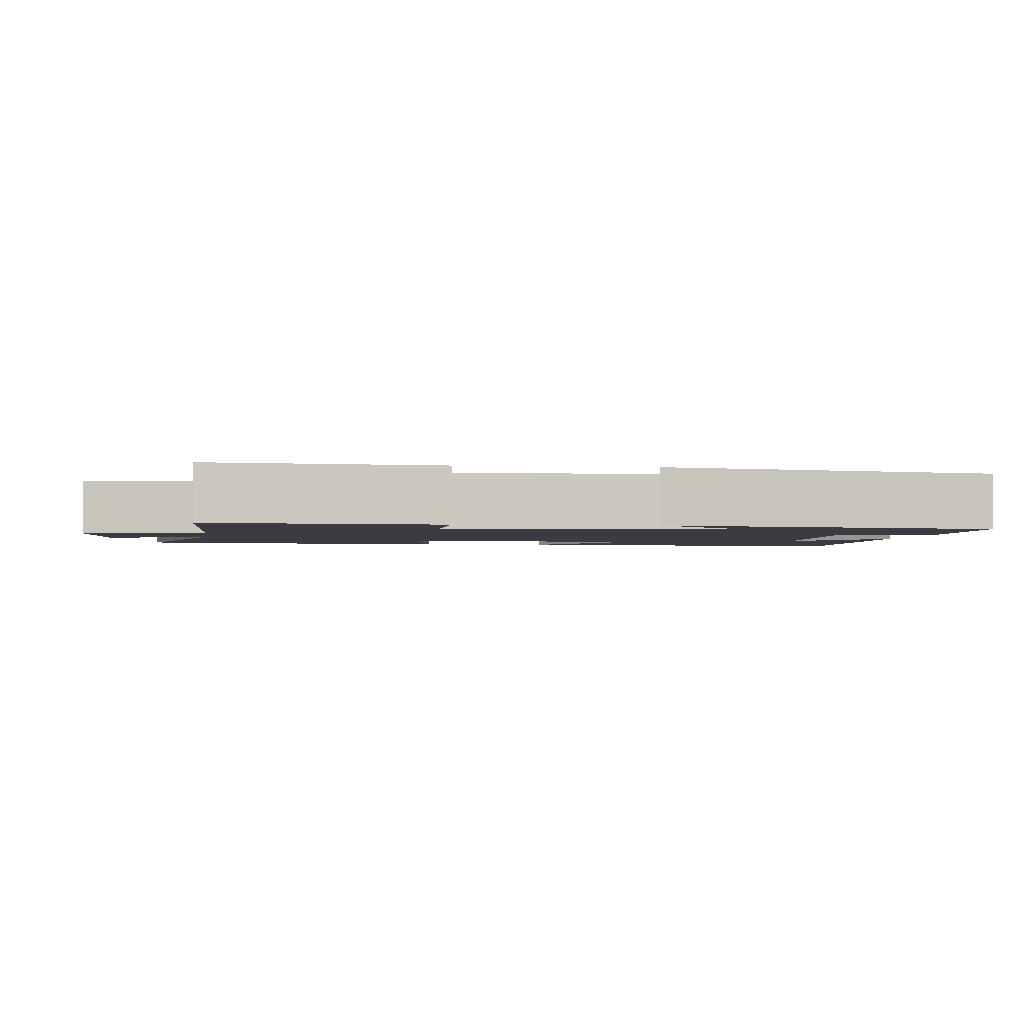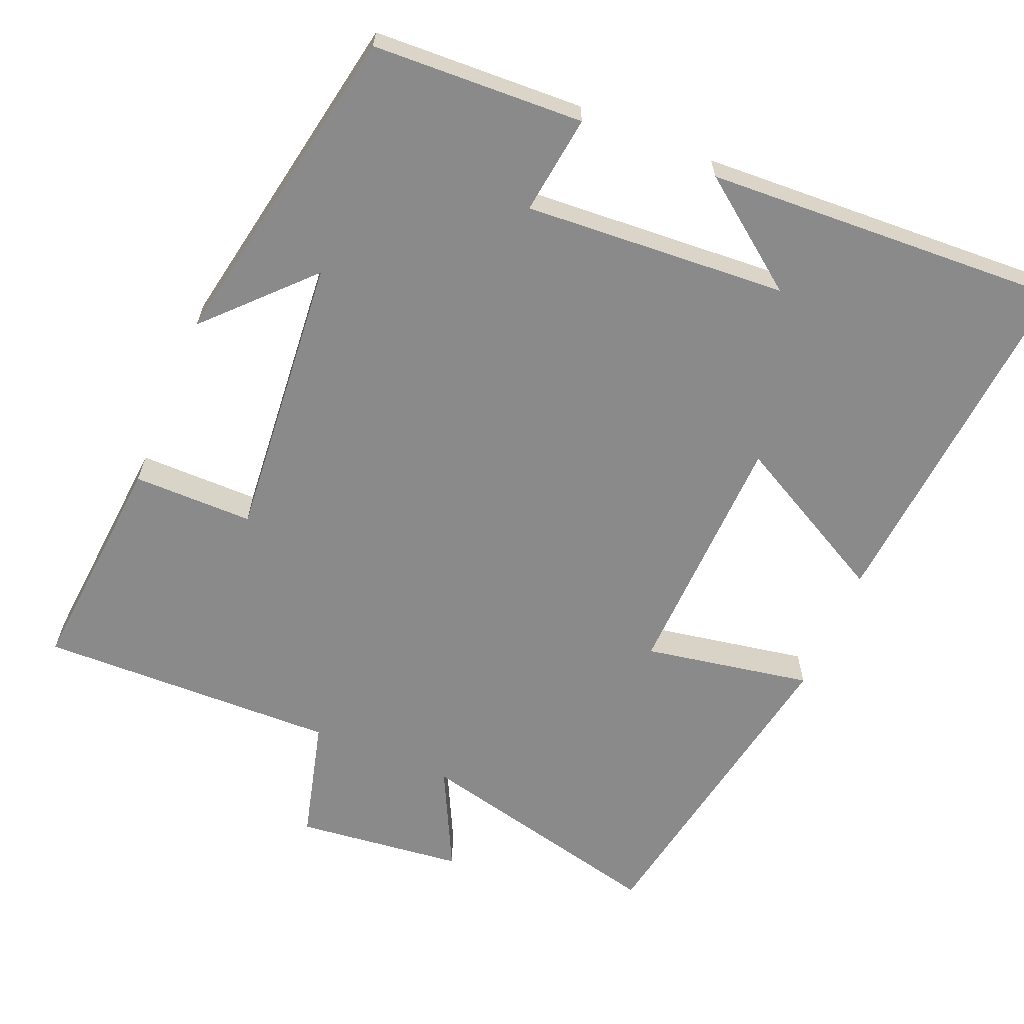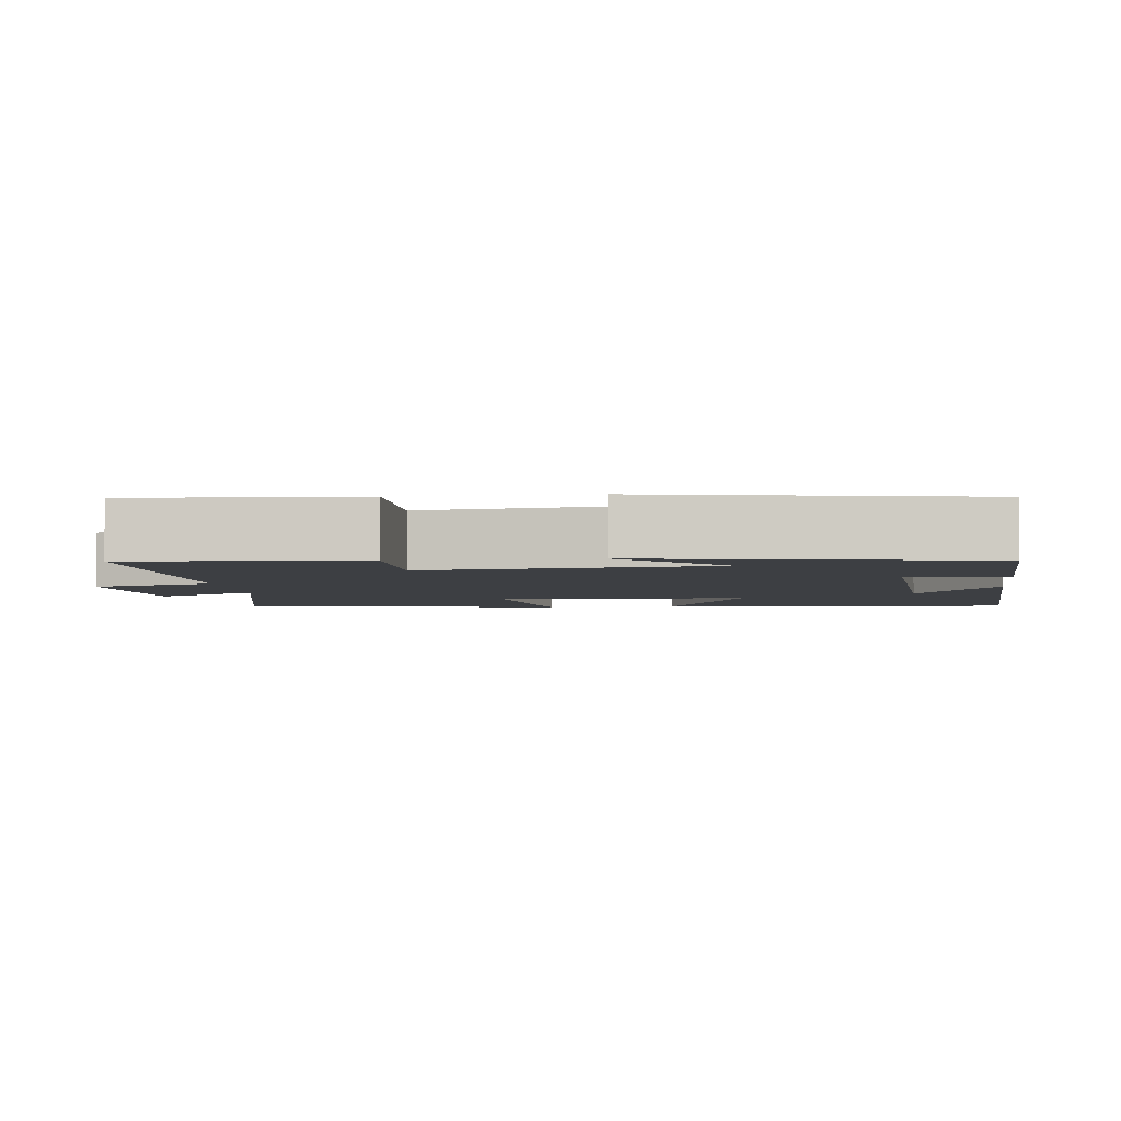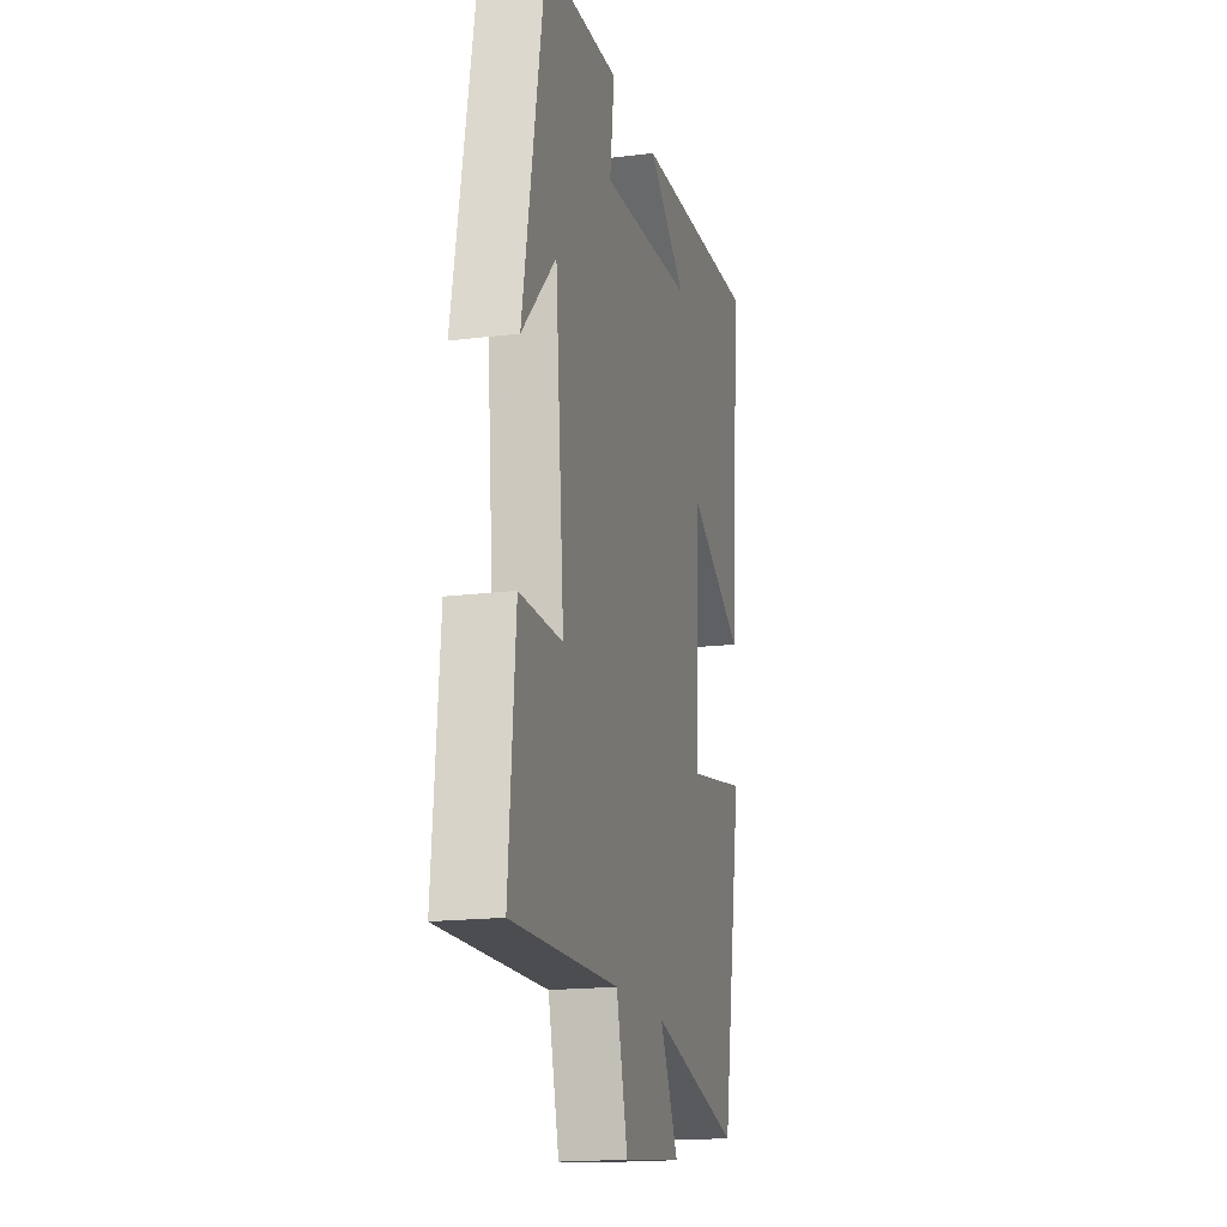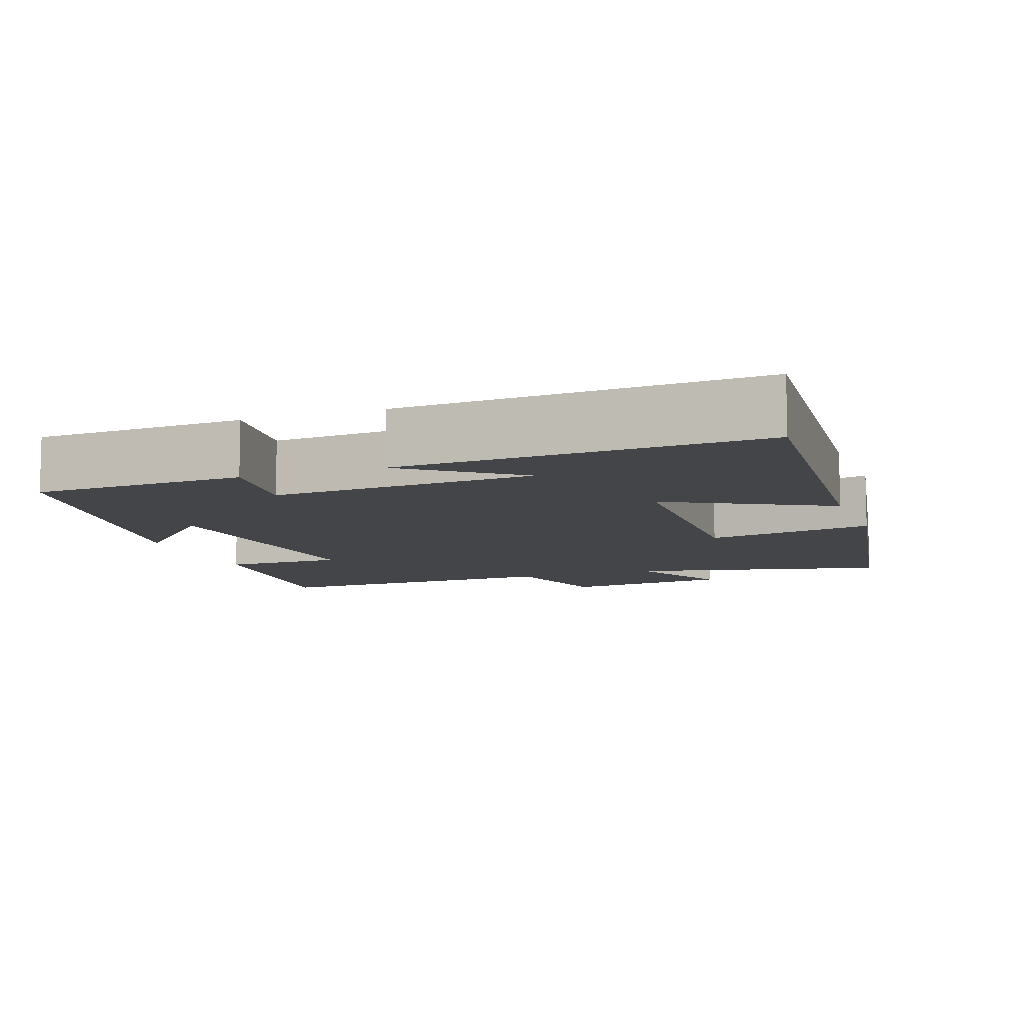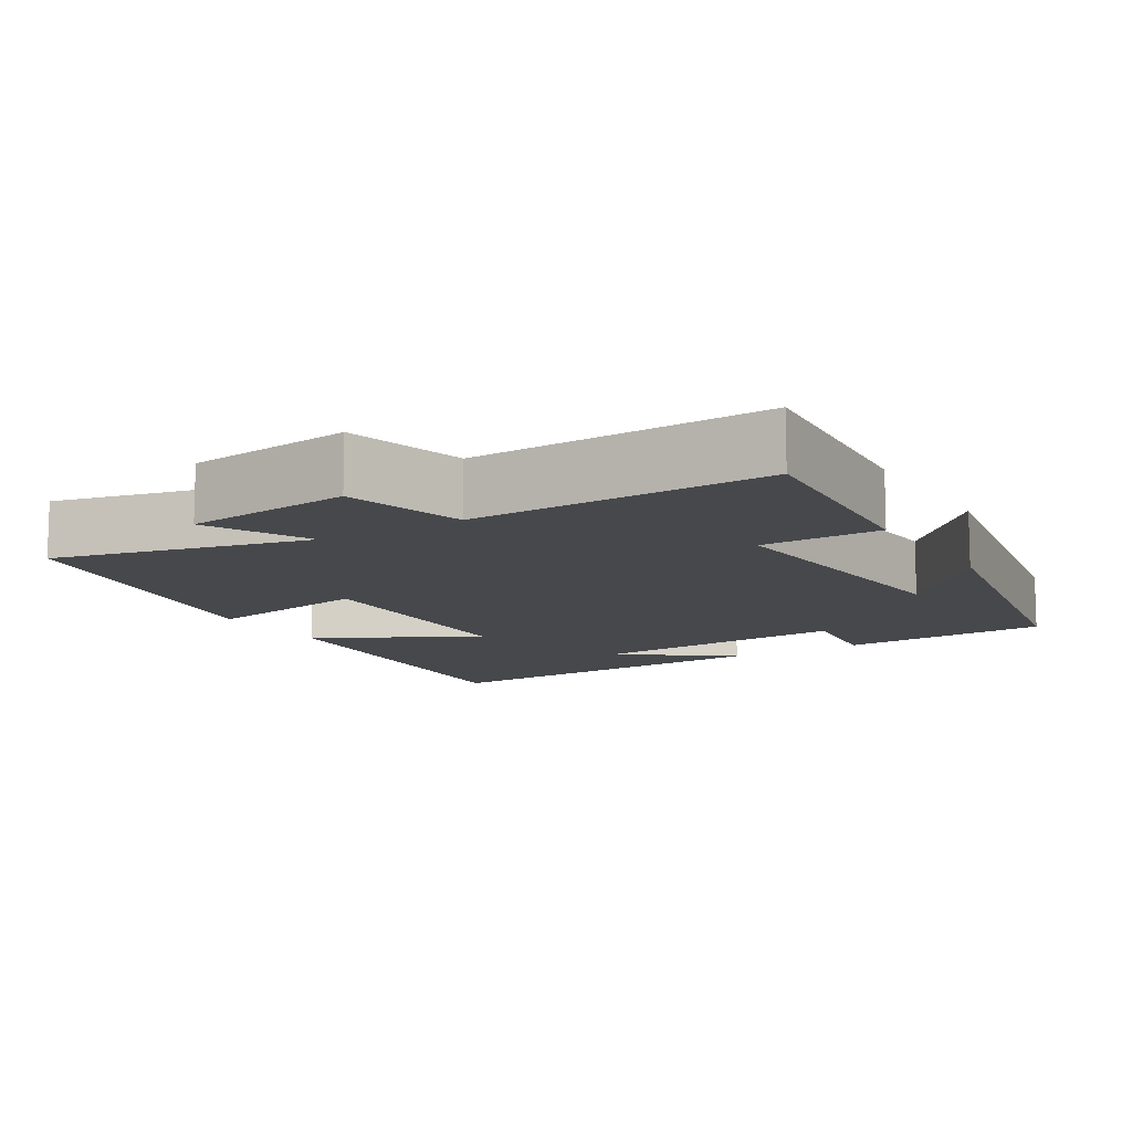
<metadata>
{"format":"obj","ext":"obj","renderer":"f3d","projection":"perspective","resolution":1024,"background":"white","views":[{"elev":-2.2,"azim":-97.5,"up":"+Y"},{"elev":-63.6,"azim":-22.8,"up":"+Y"},{"elev":-4.1,"azim":-83.2,"up":"+Y"},{"elev":-17.7,"azim":-76.3,"up":"+Z"},{"elev":-9.0,"azim":19.9,"up":"+Y"},{"elev":-11.3,"azim":-148.6,"up":"+Y"}]}
</metadata>
<code>
v -0.525 0.07 -0.511
v -0.5 0.07 -0.208
v -0.338 0.07 -0.208
v -0.372 0.07 0.176
v -0.5 0.07 0.042
v -0.418 0.07 0.487
v -0.134 0.07 0.5
v -0.151 0.07 0.366
v 0.203 0.07 0.39
v 0.056 0.07 0.5
v 0.54 0.07 0.525
v 0.5 0.07 0.04
v 0.284 0.07 0.155
v 0.274 0.07 -0.183
v 0.5 0.07 -0.142
v 0.421 0.07 -0.581
v 0.078 0.07 -0.5
v 0.147 0.07 -0.638
v -0.079 0.07 -0.664
v -0.122 0.07 -0.5
v -0.525 0 -0.511
v -0.5 0 -0.208
v -0.338 0 -0.208
v -0.372 0 0.176
v -0.5 0 0.042
v -0.418 0 0.487
v -0.134 0 0.5
v -0.151 0 0.366
v 0.203 0 0.39
v 0.056 0 0.5
v 0.54 0 0.525
v 0.5 0 0.04
v 0.284 0 0.155
v 0.274 0 -0.183
v 0.5 0 -0.142
v 0.421 0 -0.581
v 0.078 0 -0.5
v 0.147 0 -0.638
v -0.079 0 -0.664
v -0.122 0 -0.5
f 17 18 19 20
f 14 15 16 17
f 13 14 17 20
f 11 12 13
f 9 10 11
f 9 11 13
f 8 9 13 20
f 4 5 6 7
f 3 4 7 8
f 20 1 2 3
f 3 8 20
f 40 39 38 37
f 37 36 35 34
f 40 37 34 33
f 33 32 31
f 31 30 29
f 33 31 29
f 40 33 29 28
f 27 26 25 24
f 28 27 24 23
f 23 22 21 40
f 40 28 23
f 1 21 22 2
f 2 22 23 3
f 3 23 24 4
f 4 24 25 5
f 5 25 26 6
f 6 26 27 7
f 7 27 28 8
f 8 28 29 9
f 9 29 30 10
f 10 30 31 11
f 11 31 32 12
f 12 32 33 13
f 13 33 34 14
f 14 34 35 15
f 15 35 36 16
f 16 36 37 17
f 17 37 38 18
f 18 38 39 19
f 19 39 40 20
f 20 40 21 1

</code>
